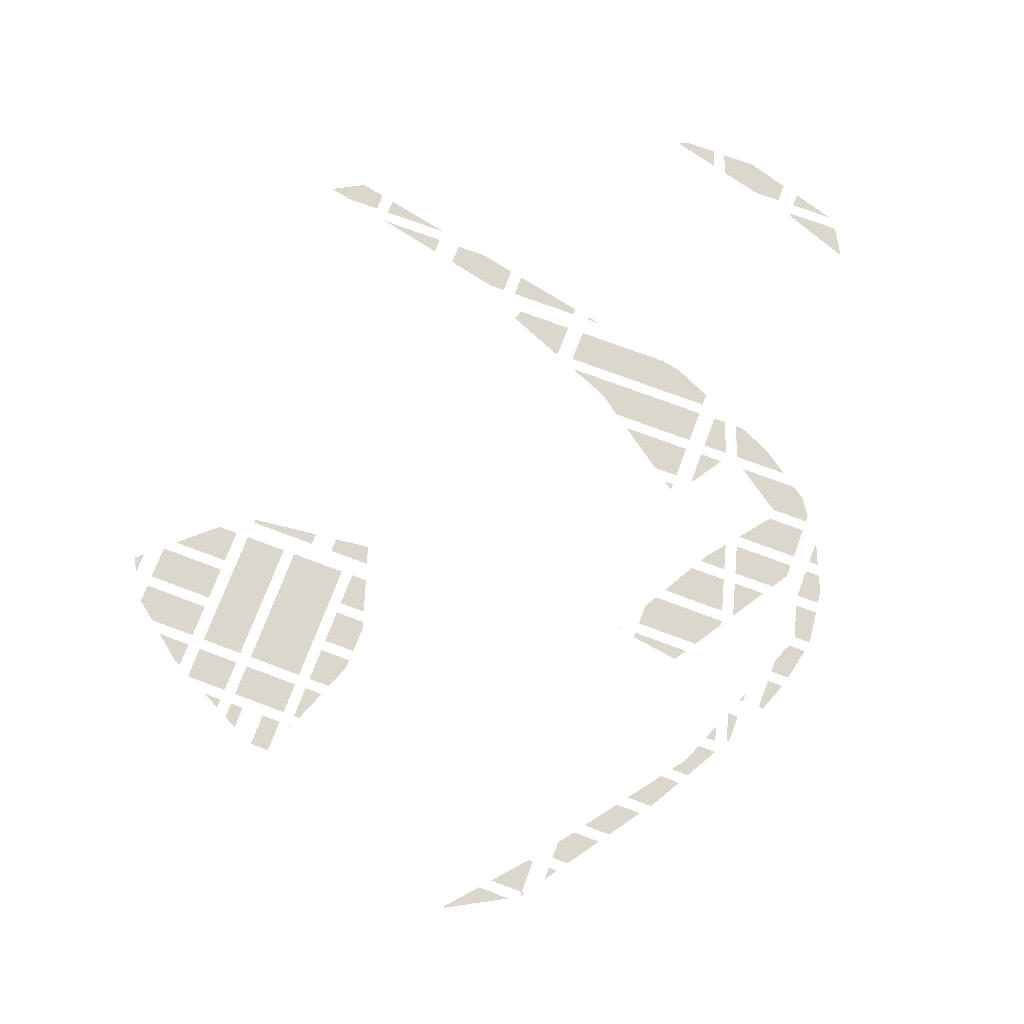
<metadata>
{"format":"obj","ext":"obj","renderer":"f3d","projection":"perspective","resolution":1024,"background":"white","views":[{"elev":73.1,"azim":171.8,"up":"+Y"}]}
</metadata>
<code>
v 37.04 0 -714.5
v 31.35 0 -704.1
v 16.94 0 -712.1
v 16.94 0 -712.1
v 42.73 0 -724.8
v 37.04 0 -714.5
f 1 2 3
f 4 5 6
v -222.6 0 379.4
v -212.6 0 385
v -214.9 0 389.2
v -214.9 0 389.2
v -232.7 0 373.9
v -222.6 0 379.4
f 7 8 9
f 10 11 12
v -294.4 0 -328.1
v -271.1 0 -340.8
v -198.6 0 -286.4
v -203.3 0 -277.9
f 13 14 15 16
v 530.2 0 62.76
v 530 0 63.02
v 530.5 0 62.92
f 17 18 19
v -140.5 0 453.4
v -128.3 0 431.3
v -72.08 0 462.3
v -90.78 0 496.2
v -190.1 0 410.6
v -184.5 0 400.4
v -128.3 0 431.3
v -140.5 0 453.4
f 20 21 22 23
f 24 25 26 27
v 433.2 0 18.44
v 437.1 0 11.5
v 401 0 -8.347
v 396 0 0.6812
v 470.4 0 36.2
v 473.1 0 31.34
v 437.1 0 11.5
v 433.2 0 18.44
v 507.6 0 53.96
v 509.2 0 51.19
v 473.1 0 31.34
v 470.4 0 36.2
v 429.4 0 25.39
v 433.2 0 18.44
v 396 0 0.6812
v 391.1 0 9.71
v 467.7 0 41.06
v 470.4 0 36.2
v 433.2 0 18.44
v 429.4 0 25.39
v 506.1 0 56.74
v 507.6 0 53.96
v 470.4 0 36.2
v 467.7 0 41.06
f 28 29 30 31
f 32 33 34 35
f 36 37 38 39
f 40 41 42 43
f 44 45 46 47
f 48 49 50 51
v -391.5 0 -434.5
v -387.2 0 -442.2
v -381 0 -438.8
v -381 0 -438.8
v -395.8 0 -426.7
v -391.5 0 -434.5
f 52 53 54
f 55 56 57
v -272.6 0 -541.9
v -291 0 -530.5
v -294.9 0 -536.9
v -276.5 0 -548.2
v -294.9 0 -536.9
v -304.1 0 -531.2
v -306.1 0 -534.3
v -296.9 0 -540
v -306.1 0 -534.3
v -310.7 0 -531.5
v -311.7 0 -533.1
v -307.1 0 -535.9
v -311.7 0 -533.1
v -315.6 0 -530.7
v -314.9 0 -533
v -314.9 0 -533
v -307.1 0 -535.9
v -311.7 0 -533.1
v -315.6 0 -530.7
v -311.7 0 -533.1
v -310.7 0 -531.5
v -296.9 0 -540
v -307.1 0 -535.9
v -295.8 0 -544.7
v -304.1 0 -531.2
v -315.6 0 -530.7
v -310.7 0 -531.5
v -310.7 0 -531.5
v -306.1 0 -534.3
v -304.1 0 -531.2
v -291 0 -530.5
v -287.7 0 -515.4
v -304.1 0 -531.2
v -276.5 0 -548.2
v -294.9 0 -536.9
v -296.9 0 -540
v -294.9 0 -536.9
v -291 0 -530.5
v -304.1 0 -531.2
v -296.9 0 -540
v -306.1 0 -534.3
v -307.1 0 -535.9
v -315.6 0 -530.7
v -304.1 0 -531.2
v -287.7 0 -515.4
v -295.8 0 -544.7
v -307.1 0 -535.9
v -314.9 0 -533
v -276.8 0 -556.5
v -276.5 0 -548.2
v -295.8 0 -544.7
v -276.5 0 -548.2
v -257.7 0 -568.2
v -243.5 0 -560.4
v -276.8 0 -556.5
v -257.7 0 -568.2
v -276.5 0 -548.2
v -272.6 0 -541.9
v -276.5 0 -548.2
v -243.5 0 -560.4
v -287.7 0 -515.4
v -291 0 -530.5
v -273.1 0 -527.3
v -272.6 0 -541.9
v -273.1 0 -527.3
v -291 0 -530.5
v -272.6 0 -541.9
v -243.5 0 -560.4
v -258.6 0 -539.3
v -229.3 0 -552.6
v -258.6 0 -539.3
v -243.5 0 -560.4
v -273.1 0 -527.3
v -272.6 0 -541.9
v -258.6 0 -539.3
v -295.8 0 -544.7
v -276.5 0 -548.2
v -296.9 0 -540
f 58 59 60 61
f 62 63 64 65
f 66 67 68 69
f 70 71 72
f 73 74 75
f 76 77 78
f 79 80 81
f 82 83 84
f 85 86 87
f 88 89 90
f 91 92 93
f 94 95 96
f 97 98 99
f 100 101 102
f 103 104 105
f 106 107 108
f 109 110 111
f 112 113 114
f 115 116 117
f 118 119 120
f 121 122 123
f 124 125 126
f 127 128 129
f 130 131 132
f 133 134 135
v -348.4 0 -488.5
v -360.3 0 -491.1
v -348.9 0 -512
v -342.1 0 -516.1
v -354.7 0 -460.9
v -371.8 0 -470.3
v -360.3 0 -491.1
v -348.4 0 -488.5
f 136 137 138 139
f 140 141 142 143
v -323.9 0 -496.9
v -320.8 0 -510.8
v -304.3 0 -501.7
v -304.3 0 -501.7
v -327.1 0 -483
v -323.9 0 -496.9
f 144 145 146
f 147 148 149
v 358.6 0 -136.8
v 316 0 -160.2
v 304.4 0 -98.03
v 329.7 0 -84.14
f 150 151 152 153
v 162.7 0 680.6
v 149.9 0 703.8
v 54.35 0 621.4
v 54.54 0 621.1
f 154 155 156 157
v 237.9 0 722
v 168.5 0 719.8
v 183.7 0 692.2
v 269.4 0 750
v 203.5 0 750
v 237.9 0 722
v 168.5 0 719.8
v 237.9 0 722
v 203.5 0 750
f 158 159 160
f 161 162 163
f 164 165 166
v -47.51 0 -657.2
v -69.59 0 -669.3
v -48.03 0 -680
v -47.51 0 -657.2
v -9.272 0 -652.4
v -25.42 0 -645
v -26.47 0 -690.6
v -47.51 0 -657.2
v -48.03 0 -680
v 21.7 0 -686.6
v -26.47 0 -690.6
v -4.911 0 -701.3
v 6.88 0 -659.7
v -9.272 0 -652.4
v 21.7 0 -686.6
v 21.7 0 -686.6
v -9.272 0 -652.4
v -47.51 0 -657.2
v -26.47 0 -690.6
v 21.7 0 -686.6
v -47.51 0 -657.2
f 167 168 169
f 170 171 172
f 173 174 175
f 176 177 178
f 179 180 181
f 182 183 184
f 185 186 187
v 531.8 0 -405.8
v 503.3 0 -354
v 534 0 -337.1
v 562.5 0 -388.9
f 188 189 190 191
v 611.4 0 -294.5
v 640.8 0 -278.3
v 619.6 0 -309.4
f 192 193 194
v 431.9 0 -304
v 469.8 0 -349.7
v 465.1 0 -352.2
v 417.5 0 -311.9
v 446.3 0 -296
v 474.4 0 -347.1
v 469.8 0 -349.7
v 431.9 0 -304
f 195 196 197 198
f 199 200 201 202
v 599 0 -317.5
v 605.8 0 -329.8
v 590.4 0 -352.4
v 580.6 0 -334.6
v 592.2 0 -305.1
v 599 0 -317.5
v 580.6 0 -334.6
v 570.8 0 -316.9
f 203 204 205 206
f 207 208 209 210
v 524 0 -286.5
v 538.1 0 -312
v 493.7 0 -336.5
v 479.6 0 -311
v 568.5 0 -262.1
v 582.5 0 -287.6
v 538.1 0 -312
v 524 0 -286.5
v 510 0 -261
v 524 0 -286.5
v 479.6 0 -311
v 465.6 0 -285.4
v 554.4 0 -236.5
v 568.5 0 -262.1
v 524 0 -286.5
v 510 0 -261
f 211 212 213 214
f 215 216 217 218
f 219 220 221 222
f 223 224 225 226
v 658.1 0 -238.2
v 649.5 0 -242.9
v 645.9 0 -236.4
v 654.5 0 -231.7
v 645.9 0 -236.4
v 628.7 0 -245.9
v 621.5 0 -232.9
v 638.7 0 -223.4
v 621.5 0 -232.9
v 573.7 0 -225.9
v 607.5 0 -207.3
v 638.7 0 -223.4
v 621.5 0 -232.9
v 607.5 0 -207.3
v 601.8 0 -277
v 573.7 0 -225.9
v 621.5 0 -232.9
v 628.7 0 -245.9
v 633.7 0 -259.4
v 601.8 0 -277
v 649.5 0 -242.9
v 633.7 0 -259.4
v 628.7 0 -245.9
v 621.5 0 -232.9
v 628.7 0 -245.9
v 601.8 0 -277
v 638.7 0 -223.4
v 607.5 0 -207.3
v 641.2 0 -188.7
v 645.9 0 -236.4
v 638.7 0 -223.4
v 654.5 0 -231.7
v 641.2 0 -188.7
v 654.5 0 -231.7
v 638.7 0 -223.4
v 668.3 0 -237.9
v 654.5 0 -231.7
v 641.2 0 -188.7
v 665.7 0 -241.8
v 649.5 0 -242.9
v 658.1 0 -238.2
v 658.1 0 -238.2
v 668.3 0 -237.9
v 665.7 0 -241.8
v 668.3 0 -237.9
v 658.1 0 -238.2
v 654.5 0 -231.7
v 633.7 0 -259.4
v 649.5 0 -242.9
v 665.7 0 -241.8
v 628.7 0 -245.9
v 645.9 0 -236.4
v 649.5 0 -242.9
f 227 228 229 230
f 231 232 233 234
f 235 236 237
f 238 239 240
f 241 242 243
f 244 245 246
f 247 248 249
f 250 251 252
f 253 254 255
f 256 257 258
f 259 260 261
f 262 263 264
f 265 266 267
f 268 269 270
f 271 272 273
f 274 275 276
f 277 278 279
v 688.9 0 -162.5
v 688 0 -209
v 683.4 0 -215.7
v 662.2 0 -177.2
v 715.5 0 -147.9
v 692.5 0 -202.4
v 688 0 -209
v 688.9 0 -162.5
f 280 281 282 283
f 284 285 286 287
v 237.4 0 -749.1
v 239 0 -748.2
v 167 0 -721.5
v 141.2 0 -735.8
v 235.7 0 -750
v 237.4 0 -749.1
v 141.2 0 -735.8
v 115.3 0 -750
f 288 289 290 291
f 292 293 294 295
v 676.7 0 -76.71
v 652.6 0 -159.7
v 623.2 0 -106.2
v 728 0 -118.2
v 652.6 0 -159.7
v 676.7 0 -76.71
v 728 0 -118.2
v 676.7 0 -76.71
v 745.8 0 -75.76
v 730.2 0 -47.26
v 745.8 0 -75.76
v 676.7 0 -76.71
f 296 297 298
f 299 300 301
f 302 303 304
f 305 306 307
v 652.4 0 -32.58
v 637.7 0 -5.978
v 691.2 0 23.47
v 705.9 0 -3.135
v 598.9 0 -62.03
v 584.2 0 -35.43
v 637.7 0 -5.978
v 652.4 0 -32.58
v 667 0 -59.19
v 652.4 0 -32.58
v 705.9 0 -3.135
v 720.5 0 -29.74
v 613.5 0 -88.64
v 598.9 0 -62.03
v 652.4 0 -32.58
v 667 0 -59.19
f 308 309 310 311
f 312 313 314 315
f 316 317 318 319
f 320 321 322 323
v 749.3 0 -13.91
v 748.5 0 -14.31
v 731 0 17.53
v 740.5 0 15.39
v 750 0 -13.51
v 749.3 0 -13.91
v 740.5 0 15.39
v 750 0 13.24
f 324 325 326 327
f 328 329 330 331
v 590.9 0 25.35
v 561.6 0 43.5
v 577.5 0 52.28
v 621.6 0 42.29
v 560.1 0 8.409
v 545.6 0 34.73
v 561.6 0 43.5
v 590.9 0 25.35
v 620.2 0 7.196
v 590.9 0 25.35
v 621.6 0 42.29
v 665.8 0 32.3
v 574.6 0 -17.91
v 560.1 0 8.409
v 590.9 0 25.35
v 620.2 0 7.196
f 332 333 334 335
f 336 337 338 339
f 340 341 342 343
f 344 345 346 347
v -412.5 0 -207.6
v -463.6 0 -235.8
v -399.9 0 -270.6
v -398.3 0 -269.7
f 348 349 350 351
v -385.3 0 -227.6
v -378.3 0 -258.7
v -274.1 0 -201.3
v -304.2 0 -183
v -392.4 0 -196.6
v -385.3 0 -227.6
v -304.2 0 -183
v -334.3 0 -164.6
f 352 353 354 355
f 356 357 358 359
v -423.2 0 -160.4
v -429.4 0 -133.5
v -462.1 0 -151.5
v -423.2 0 -160.4
v -450.8 0 -205.9
v -417.1 0 -187.3
v -450.8 0 -205.9
v -423.2 0 -160.4
v -462.1 0 -151.5
v -516.9 0 -206.8
v -494.8 0 -169.5
v -527.5 0 -187.5
v -450.8 0 -205.9
v -494.8 0 -169.5
v -484.5 0 -224.4
v -516.9 0 -206.8
v -484.5 0 -224.4
v -494.8 0 -169.5
v -462.1 0 -151.5
v -494.8 0 -169.5
v -450.8 0 -205.9
f 360 361 362
f 363 364 365
f 366 367 368
f 369 370 371
f 372 373 374
f 375 376 377
f 378 379 380
v -353.9 0 -152.6
v -367.1 0 -144.5
v -408.2 0 -127.2
v -397 0 -176.3
f 381 382 383 384
v -550.9 0 -145
v -470.7 0 -100.9
v -504.3 0 -86.75
v -564.6 0 -120
v -537.1 0 -170
v -437.2 0 -115
v -470.7 0 -100.9
v -550.9 0 -145
f 385 386 387 388
f 389 390 391 392
v -318.5 0 15.53
v -326 0 11.39
v -320 0 0.5513
v -320 0 0.5513
v -311 0 19.67
v -318.5 0 15.53
f 393 394 395
f 396 397 398
v -398 0 28.51
v -378 0 39.51
v -392.3 0 65.55
v -429.1 0 45.28
v -366.8 0 11.74
v -363.7 0 13.48
v -378 0 39.51
v -398 0 28.51
f 399 400 401 402
f 403 404 405 406
v -422 0 72.07
v -402 0 83.07
v -431.3 0 136.4
v -441 0 131.1
v -442 0 61.06
v -422 0 72.07
v -441 0 131.1
v -450.7 0 125.7
f 407 408 409 410
f 411 412 413 414
v -494.7 0 -345.6
v -523.2 0 -361.3
v -502.6 0 -384.9
v -451.6 0 -391.8
v -494.7 0 -345.6
v -502.6 0 -384.9
v -462.4 0 -372.1
v -494.7 0 -345.6
v -451.6 0 -391.8
v -481.9 0 -408.5
v -451.6 0 -391.8
v -502.6 0 -384.9
f 415 416 417
f 418 419 420
f 421 422 423
f 424 425 426
v -72.2 0 512.3
v -25.37 0 488
v -51.06 0 473.9
v -25.37 0 488
v -72.2 0 512.3
v -46.24 0 534.7
v -46.24 0 534.7
v 9.955 0 519.4
v -25.37 0 488
v 3.556 0 570.2
v 45.28 0 550.8
v 9.955 0 519.4
v -20.28 0 557
v 3.556 0 570.2
v 9.955 0 519.4
v 27.39 0 583.3
v 45.28 0 550.8
v 3.556 0 570.2
v -46.24 0 534.7
v -20.28 0 557
v 9.955 0 519.4
f 427 428 429
f 430 431 432
f 433 434 435
f 436 437 438
f 439 440 441
f 442 443 444
f 445 446 447
v -422.3 0 -461.5
v -467.4 0 -423.3
v -441.9 0 -409.3
v -415.3 0 -457.7
f 448 449 450 451
v -170 0 -264.9
v -172.8 0 -267
v -175.9 0 -261.2
f 452 453 454
v 298.3 0 -64.9
v 364.2 0 -28.6
v 351.9 0 -6.29
v 291.9 0 -30.82
f 455 456 457 458
v 64.19 0 603.5
v 99.6 0 623
v 77.47 0 579.4
v 123.9 0 620.7
v 77.47 0 579.4
v 99.6 0 623
v 135 0 642.5
v 170.4 0 662
v 123.9 0 620.7
v 99.6 0 623
v 135 0 642.5
v 123.9 0 620.7
f 459 460 461
f 462 463 464
f 465 466 467
f 468 469 470
v 382.9 0 -180.9
v 344.1 0 -167.6
v 322.3 0 -194
v 344.1 0 -167.6
v 319.9 0 -180.9
v 322.3 0 -194
v 382.9 0 -180.9
v 368.3 0 -154.3
v 344.1 0 -167.6
v 371.8 0 -221.7
v 397.6 0 -207.5
v 382.9 0 -180.9
v 346 0 -235.9
v 371.8 0 -221.7
v 334.2 0 -214.9
v 382.9 0 -180.9
v 334.2 0 -214.9
v 371.8 0 -221.7
v 322.3 0 -194
v 334.2 0 -214.9
v 382.9 0 -180.9
f 471 472 473
f 474 475 476
f 477 478 479
f 480 481 482
f 483 484 485
f 486 487 488
f 489 490 491
v -556.6 0 730.4
v -554.8 0 733.2
v -554.6 0 731.5
v -554.8 0 733.2
v -556.6 0 730.4
v -558.6 0 729.3
f 492 493 494
f 495 496 497
v -685.4 0 598
v -673.6 0 576.5
v -742.8 0 538.4
f 498 499 500
v -601.1 0 616.5
v -551.7 0 710.3
v -546.2 0 669.5
v -605.6 0 680.6
v -551.7 0 710.3
v -662.1 0 622.1
v -601.1 0 616.5
v -645.6 0 592
v -551.7 0 710.3
v -662.1 0 622.1
v -551.7 0 710.3
v -645.6 0 592
f 501 502 503
f 504 505 506
f 507 508 509
f 510 511 512
v -526.6 0 688.4
v -531.1 0 721.7
v -479.6 0 750
v -462.9 0 750
f 513 514 515 516
v -664 0 559
v -661.8 0 555
v -750 0 451.6
v -750 0 511.7
f 517 518 519 520
v 481.4 0 -366.1
v 487.8 0 -371.5
v 486 0 -368.1
v 486 0 -368.1
v 484.1 0 -364.6
v 481.4 0 -366.1
f 521 522 523
f 524 525 526
v -91.37 0 -658.5
v -155 0 -627.1
v -114.4 0 -604.7
v -48.14 0 -634.7
f 527 528 529 530
v 83.21 0 -744.8
v 88.63 0 -741.8
v 92.91 0 -749.6
f 531 532 533
v 89.33 0 -706.8
v 115.4 0 -727.1
v 88.63 0 -741.8
v 74 0 -715.3
v 63.22 0 -686.6
v 89.33 0 -706.8
v 74 0 -715.3
v 59.38 0 -688.7
v 104.7 0 -698.4
v 142.3 0 -712.3
v 115.4 0 -727.1
v 89.33 0 -706.8
v 67.06 0 -684.5
v 104.7 0 -698.4
v 89.33 0 -706.8
v 63.22 0 -686.6
f 534 535 536 537
f 538 539 540 541
f 542 543 544 545
f 546 547 548 549
v -176.9 0 -616.3
v -171.8 0 -578.6
v -137.1 0 -594.4
v -192.3 0 -608.7
v -171.8 0 -578.6
v -176.9 0 -616.3
v -238.2 0 -580.3
v -206.5 0 -562.9
v -192.3 0 -608.7
v -171.8 0 -578.6
v -192.3 0 -608.7
v -206.5 0 -562.9
f 550 551 552
f 553 554 555
f 556 557 558
f 559 560 561
v 382 0 -281.7
v 381.5 0 -239.2
v 362.7 0 -265.5
v 381.5 0 -239.2
v 355.9 0 -253.3
v 362.7 0 -265.5
v 421.9 0 -251.8
v 407.2 0 -225
v 381.5 0 -239.2
v 401.2 0 -298
v 436.7 0 -278.5
v 421.9 0 -251.8
v 421.9 0 -251.8
v 382 0 -281.7
v 401.2 0 -298
v 381.5 0 -239.2
v 382 0 -281.7
v 421.9 0 -251.8
f 562 563 564
f 565 566 567
f 568 569 570
f 571 572 573
f 574 575 576
f 577 578 579
v 491.3 0 -121.8
v 437.8 0 -24.64
v 348.9 0 -73.53
v 402.4 0 -170.7
v 544.8 0 -219
v 491.3 0 -121.8
v 402.4 0 -170.7
v 455.9 0 -267.9
f 580 581 582 583
f 584 585 586 587
v 578.1 0 -74.04
v 524.6 0 23.15
v 457 0 -14.03
v 510.5 0 -111.2
v 631.6 0 -171.2
v 578.1 0 -74.04
v 510.5 0 -111.2
v 564 0 -208.4
f 588 589 590 591
f 592 593 594 595
v -536.4 0 -345.8
v -559.2 0 -288.4
v -523.1 0 -268.5
v -509.9 0 -331.2
f 596 597 598 599
v -542.7 0 -226.2
v -548.3 0 -259.6
v -575.2 0 -248.1
v -548.3 0 -259.6
v -566.6 0 -269.7
v -575.2 0 -248.1
v -542.7 0 -226.2
v -529.9 0 -249.4
v -548.3 0 -259.6
v -576.9 0 -231.8
v -555.5 0 -202.9
v -542.7 0 -226.2
v -555.5 0 -202.9
v -576.9 0 -231.8
v -578.6 0 -215.6
v -575.2 0 -248.1
v -576.9 0 -231.8
v -542.7 0 -226.2
f 600 601 602
f 603 604 605
f 606 607 608
f 609 610 611
f 612 613 614
f 615 616 617
v -583.9 0 -151.4
v -565.1 0 -185.4
v -580.8 0 -194
v -584.5 0 -159.1
f 618 619 620 621
v -565.5 0 -81.02
v -572.8 0 -67.74
v -555.7 0 -58.32
v -548.4 0 -71.6
v -516.3 0 -2.674
v -468.8 0 23.48
v -491.8 0 -23.12
v -563.8 0 -28.83
v -516.3 0 -2.674
v -555.7 0 -58.32
v -514.8 0 -69.71
v -555.7 0 -58.32
v -491.8 0 -23.12
v -516.3 0 -2.674
v -491.8 0 -23.12
v -555.7 0 -58.32
v -548.4 0 -71.6
v -555.7 0 -58.32
v -514.8 0 -69.71
v -555.7 0 -58.32
v -576.6 0 -55.18
v -563.8 0 -28.83
v -576.6 0 -55.18
v -555.7 0 -58.32
v -572.8 0 -67.74
v -579.5 0 -93.03
v -576.6 0 -55.18
v -572.8 0 -67.74
v -574.3 0 -102.5
v -565.5 0 -81.02
v -544.5 0 -86.08
v -548.4 0 -71.6
v -544.5 0 -86.08
v -565.5 0 -81.02
v -565.5 0 -81.02
v -574.3 0 -102.5
v -579.5 0 -93.03
v -579.5 0 -93.03
v -572.8 0 -67.74
v -565.5 0 -81.02
v -514.8 0 -69.71
v -544.5 0 -86.08
v -548.4 0 -71.6
f 622 623 624 625
f 626 627 628
f 629 630 631
f 632 633 634
f 635 636 637
f 638 639 640
f 641 642 643
f 644 645 646
f 647 648 649
f 650 651 652
f 653 654 655
f 656 657 658
f 659 660 661
f 662 663 664
v -312.3 0 75.7
v -316 0 39.74
v -335.6 0 28.91
v -350 0 54.95
v -308.5 0 111.7
v -312.3 0 75.7
v -350 0 54.95
v -364.3 0 80.98
v -274.5 0 96.46
v -296.3 0 50.56
v -316 0 39.74
v -312.3 0 75.7
v -252.8 0 142.4
v -274.5 0 96.46
v -312.3 0 75.7
v -308.5 0 111.7
f 665 666 667 668
f 669 670 671 672
f 673 674 675 676
f 677 678 679 680
v -523.5 0 54.07
v -491.3 0 33.91
v -520 0 18.13
v -520 0 18.13
v -548.6 0 2.345
v -536 0 28.21
v -520 0 18.13
v -536 0 28.21
v -523.5 0 54.07
v -523.5 0 54.07
v -503.4 0 80.93
v -491.3 0 33.91
v -503.4 0 80.93
v -467 0 82.03
v -462.6 0 49.69
v -503.4 0 80.93
v -483.3 0 107.8
v -467 0 82.03
v -471.3 0 114.4
v -467 0 82.03
v -483.3 0 107.8
v -491.3 0 33.91
v -503.4 0 80.93
v -462.6 0 49.69
f 681 682 683
f 684 685 686
f 687 688 689
f 690 691 692
f 693 694 695
f 696 697 698
f 699 700 701
f 702 703 704
v -216.2 0 219.4
v -245.1 0 238.9
v -166 0 282.4
v -216.2 0 219.4
v -238.1 0 173.3
v -306 0 135.9
v -324.2 0 195.4
v -245.1 0 238.9
v -216.2 0 219.4
v -306 0 135.9
v -403.3 0 151.8
v -324.2 0 195.4
v -403.3 0 151.8
v -306 0 135.9
v -373.9 0 98.5
v -216.2 0 219.4
v -306 0 135.9
v -324.2 0 195.4
f 705 706 707
f 708 709 710
f 711 712 713
f 714 715 716
f 717 718 719
f 720 721 722
v -328 0 -288.8
v -335.5 0 -275.1
v -301.6 0 -256.5
v -294.1 0 -270.1
v -352.5 0 -284.4
v -356.2 0 -277.6
v -339.3 0 -268.3
v -335.5 0 -275.1
v -301.6 0 -256.5
v -314 0 -246.2
v -254.4 0 -213.3
v -230.9 0 -227.7
v -301.6 0 -256.5
v -254.4 0 -213.3
v -264.1 0 -288.6
v -230.9 0 -227.7
v -212.9 0 -260.4
v -315.2 0 -316.7
v -294.1 0 -270.1
v -264.1 0 -288.6
v -230.9 0 -227.7
v -264.1 0 -288.6
v -294.1 0 -270.1
v -294.1 0 -270.1
v -301.6 0 -256.5
v -230.9 0 -227.7
v -339.3 0 -268.3
v -314 0 -246.2
v -301.6 0 -256.5
v -373.6 0 -279
v -339.3 0 -268.3
v -356.2 0 -277.6
v -356.2 0 -277.6
v -372.1 0 -285.7
v -373.6 0 -279
v -373.6 0 -279
v -314 0 -246.2
v -339.3 0 -268.3
v -352.5 0 -284.4
v -372.1 0 -285.7
v -356.2 0 -277.6
v -352.5 0 -284.4
v -335.5 0 -275.1
v -328 0 -288.8
v -372.1 0 -285.7
v -352.5 0 -284.4
v -315.2 0 -316.7
v -328 0 -288.8
v -315.2 0 -316.7
v -352.5 0 -284.4
v -294.1 0 -270.1
v -315.2 0 -316.7
v -328 0 -288.8
v -301.6 0 -256.5
v -335.5 0 -275.1
v -339.3 0 -268.3
f 723 724 725 726
f 727 728 729 730
f 731 732 733
f 734 735 736
f 737 738 739
f 740 741 742
f 743 744 745
f 746 747 748
f 749 750 751
f 752 753 754
f 755 756 757
f 758 759 760
f 761 762 763
f 764 765 766
f 767 768 769
f 770 771 772
f 773 774 775
f 776 777 778
v -305 0 263.1
v -297.6 0 249.7
v -360.1 0 215.3
v -367.5 0 228.8
v -360.1 0 215.3
v -331.3 0 214.3
v -412.9 0 169.4
v -423.3 0 188.1
v -360.1 0 215.3
v -412.9 0 169.4
v -378 0 248.6
v -367.5 0 228.8
v -423.3 0 188.1
v -360.1 0 215.3
v -423.3 0 188.1
v -367.5 0 228.8
v -367.5 0 228.8
v -378 0 248.6
v -305 0 263.1
v -331.3 0 214.3
v -360.1 0 215.3
v -297.6 0 249.7
v -168.1 0 304.1
v -249.7 0 259.2
v -297.6 0 249.7
v -331.3 0 214.3
v -297.6 0 249.7
v -249.7 0 259.2
v -305 0 263.1
v -168.1 0 304.1
v -297.6 0 249.7
v -273.5 0 314.9
v -305 0 263.1
v -349.8 0 272.9
v -305 0 263.1
v -378 0 248.6
v -349.8 0 272.9
v -305 0 263.1
v -273.5 0 314.9
v -197.1 0 356.9
v -197.1 0 356.9
v -168.1 0 304.1
v -305 0 263.1
f 779 780 781 782
f 783 784 785
f 786 787 788
f 789 790 791
f 792 793 794
f 795 796 797
f 798 799 800
f 801 802 803
f 804 805 806
f 807 808 809
f 810 811 812
f 813 814 815
f 816 817 818
f 819 820 821
v -124 0 382.1
v -112.3 0 372.8
v -131.1 0 349.3
v -142.7 0 358.6
v -131.1 0 349.3
v -125.2 0 344.6
v -134.6 0 332.9
v -140.4 0 337.6
v -134.6 0 332.9
v -133.6 0 323.1
v -140 0 319.6
v -133.6 0 323.1
v -134.6 0 332.9
v -125.2 0 344.6
v -125.2 0 344.6
v -111 0 351.5
v -133.6 0 323.1
v -140.4 0 337.6
v -134.6 0 332.9
v -140 0 319.6
v -140.4 0 337.6
v -154.6 0 346
v -142.7 0 358.6
v -140 0 319.6
v -154.6 0 346
v -140.4 0 337.6
v -140.4 0 337.6
v -142.7 0 358.6
v -131.1 0 349.3
v -169.1 0 372.4
v -142.7 0 358.6
v -154.6 0 346
v -131.1 0 349.3
v -112.3 0 372.8
v -125.2 0 344.6
v -88.4 0 379.8
v -111 0 351.5
v -112.3 0 372.8
v -79.35 0 421.8
v -88.4 0 379.8
v -112.3 0 372.8
v -65.8 0 408.2
v -88.4 0 379.8
v -79.35 0 421.8
v -169.1 0 372.4
v -139.2 0 388.8
v -142.7 0 358.6
v -124 0 382.1
v -142.7 0 358.6
v -139.2 0 388.8
v -124 0 382.1
v -109.3 0 405.3
v -112.3 0 372.8
v -139.2 0 388.8
v -109.3 0 405.3
v -124 0 382.1
v -112.3 0 372.8
v -109.3 0 405.3
v -79.35 0 421.8
v -111 0 351.5
v -125.2 0 344.6
v -112.3 0 372.8
f 822 823 824 825
f 826 827 828 829
f 830 831 832
f 833 834 835
f 836 837 838
f 839 840 841
f 842 843 844
f 845 846 847
f 848 849 850
f 851 852 853
f 854 855 856
f 857 858 859
f 860 861 862
f 863 864 865
f 866 867 868
f 869 870 871
f 872 873 874
f 875 876 877
f 878 879 880
f 881 882 883

</code>
